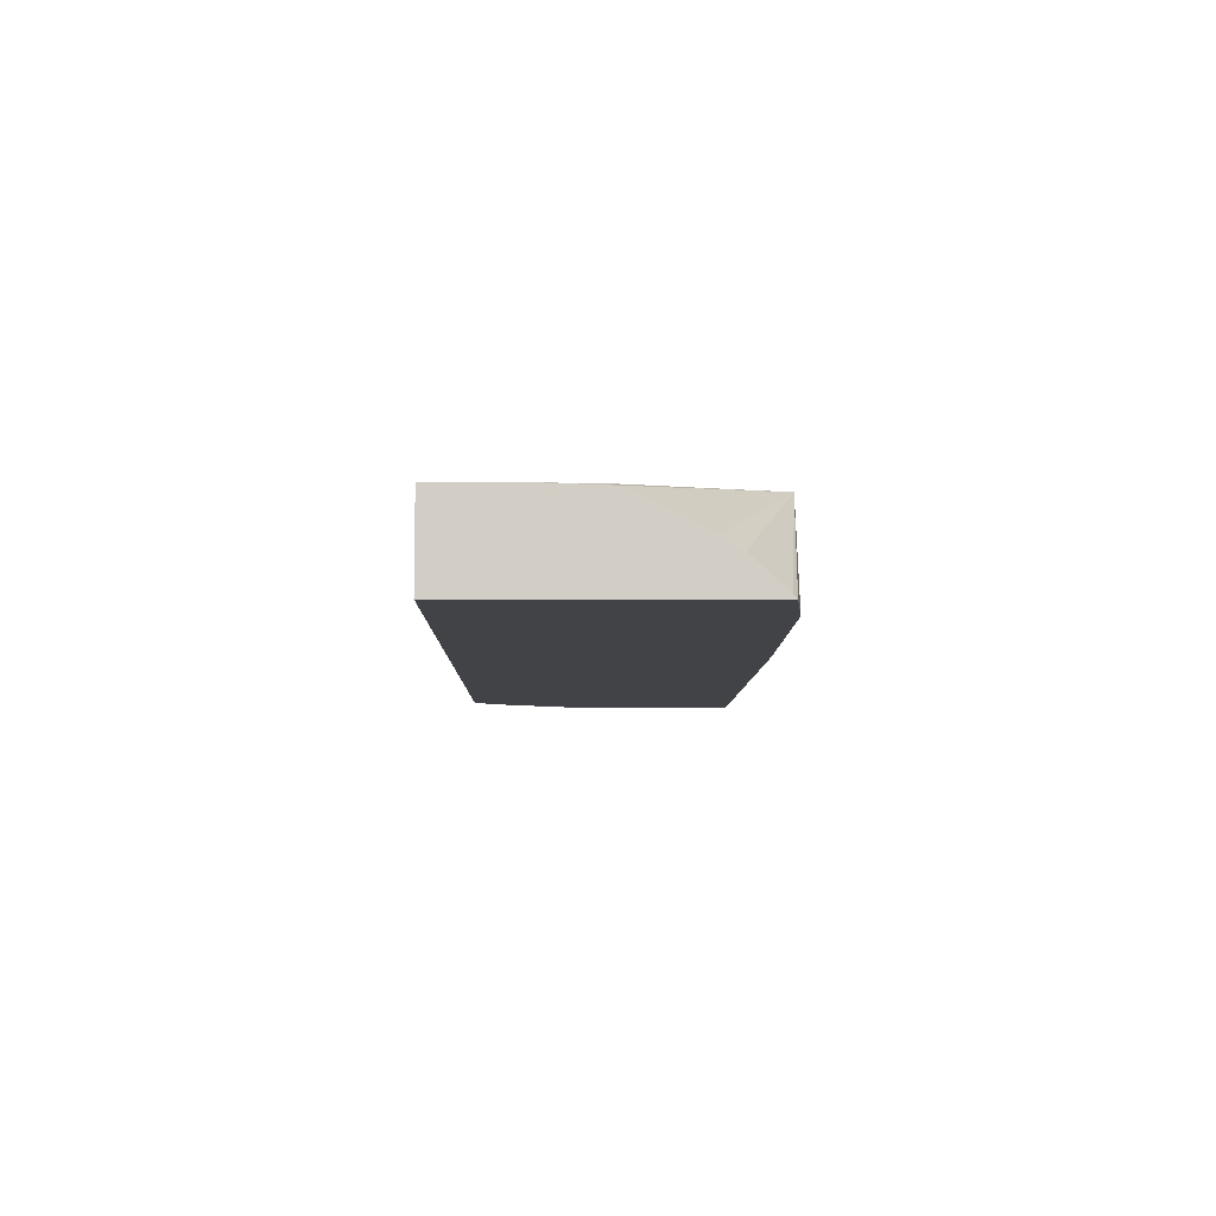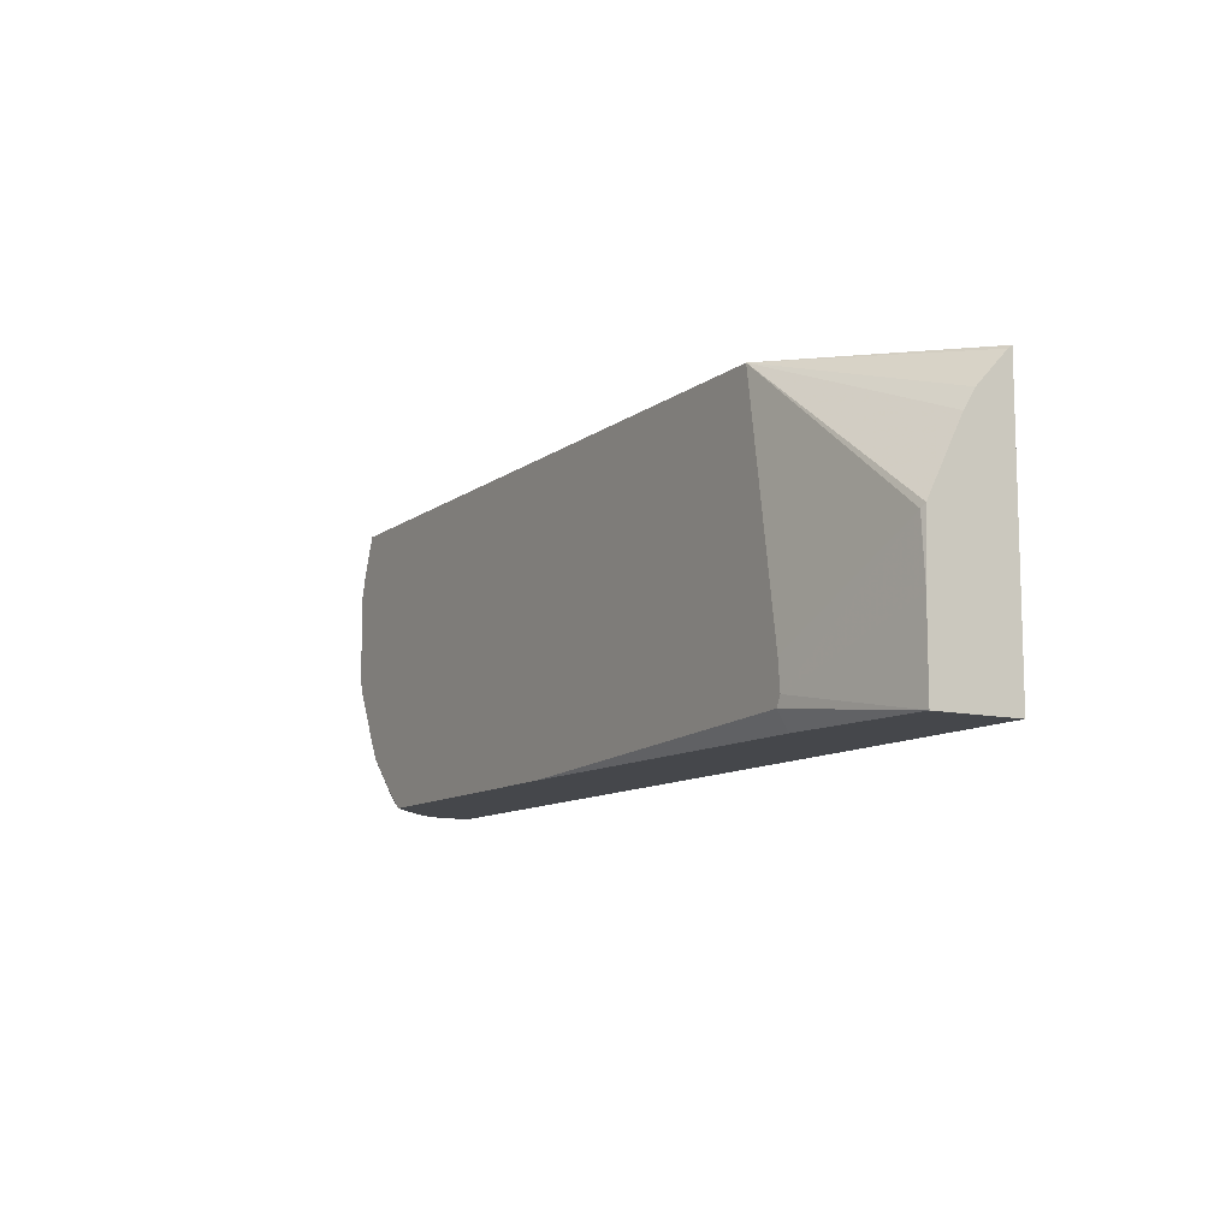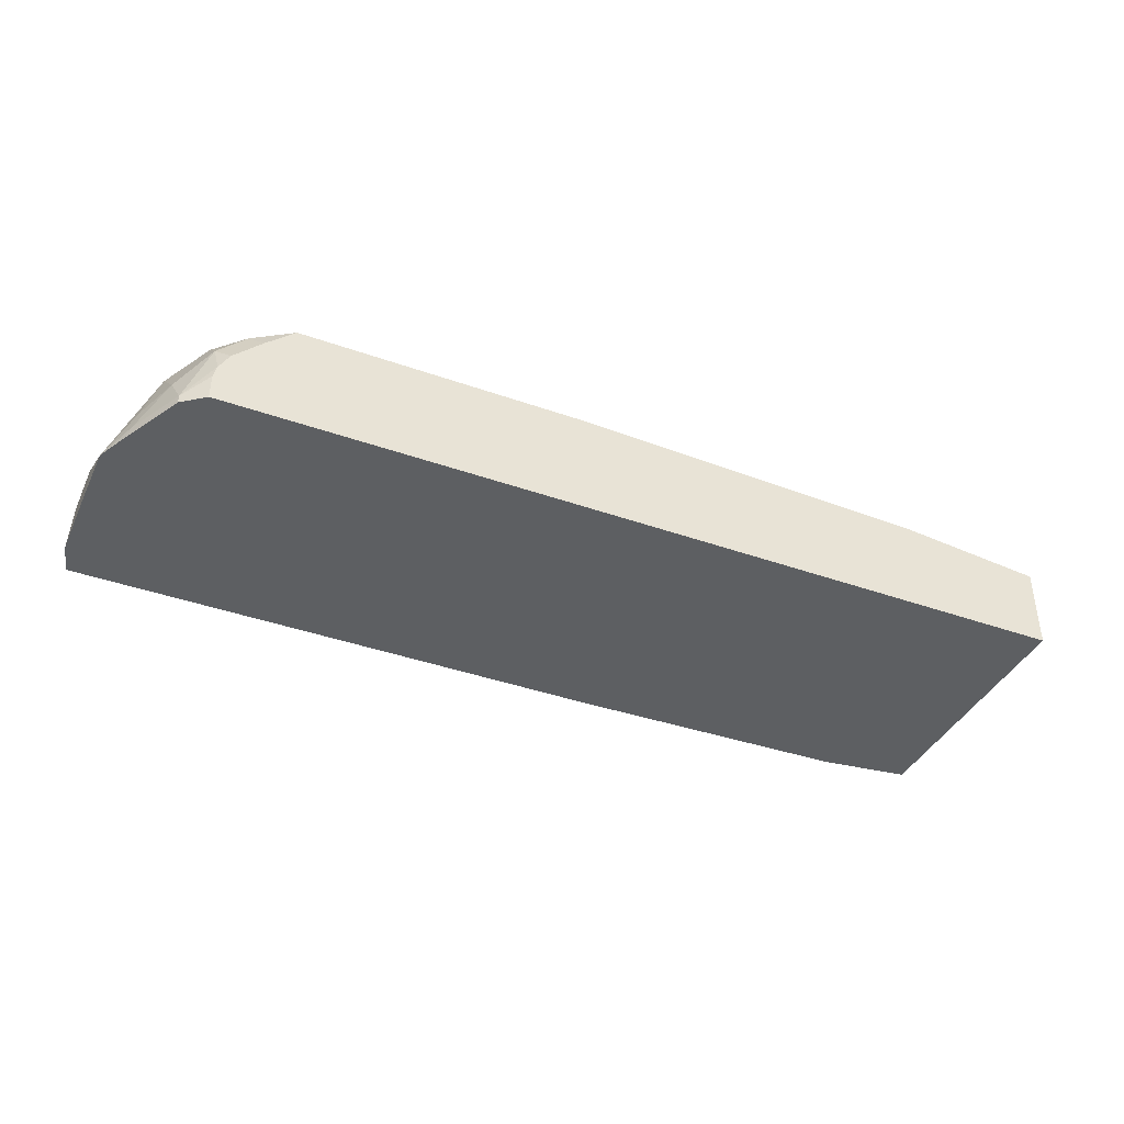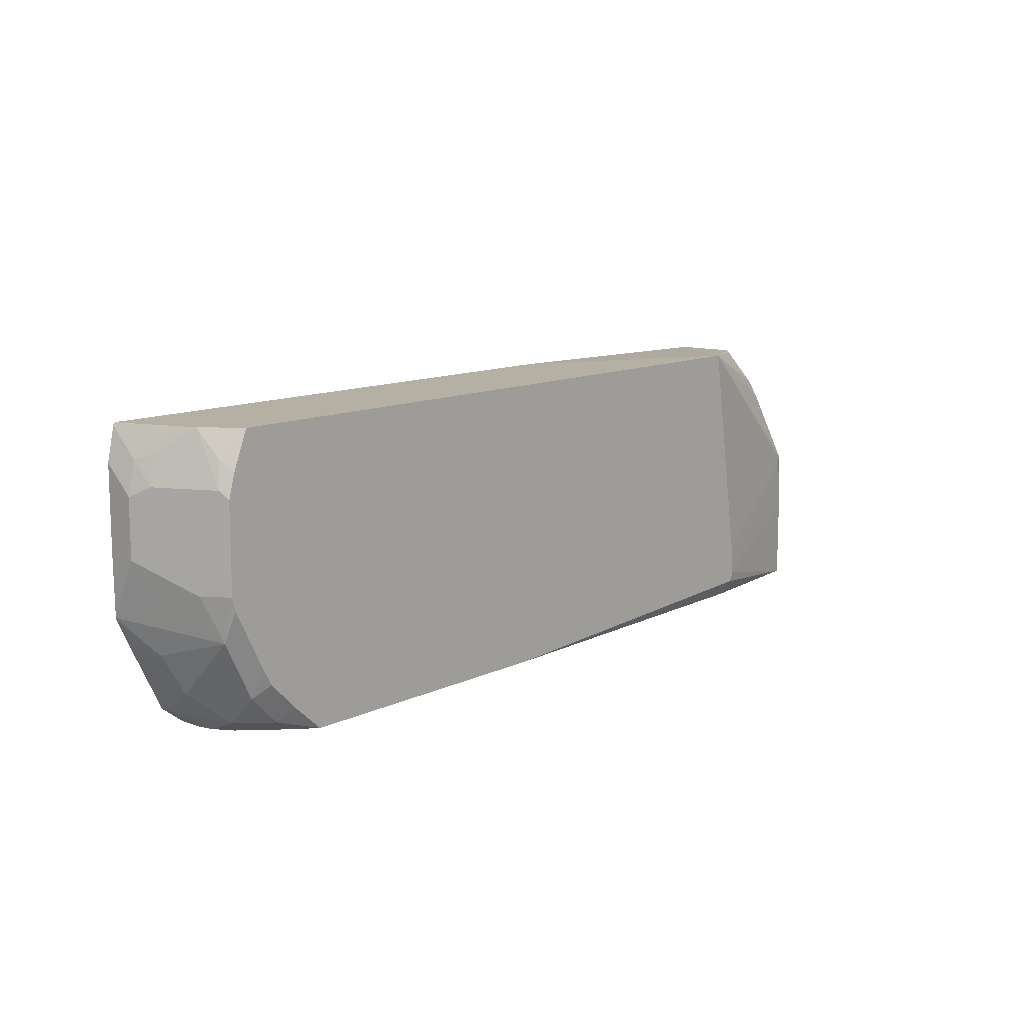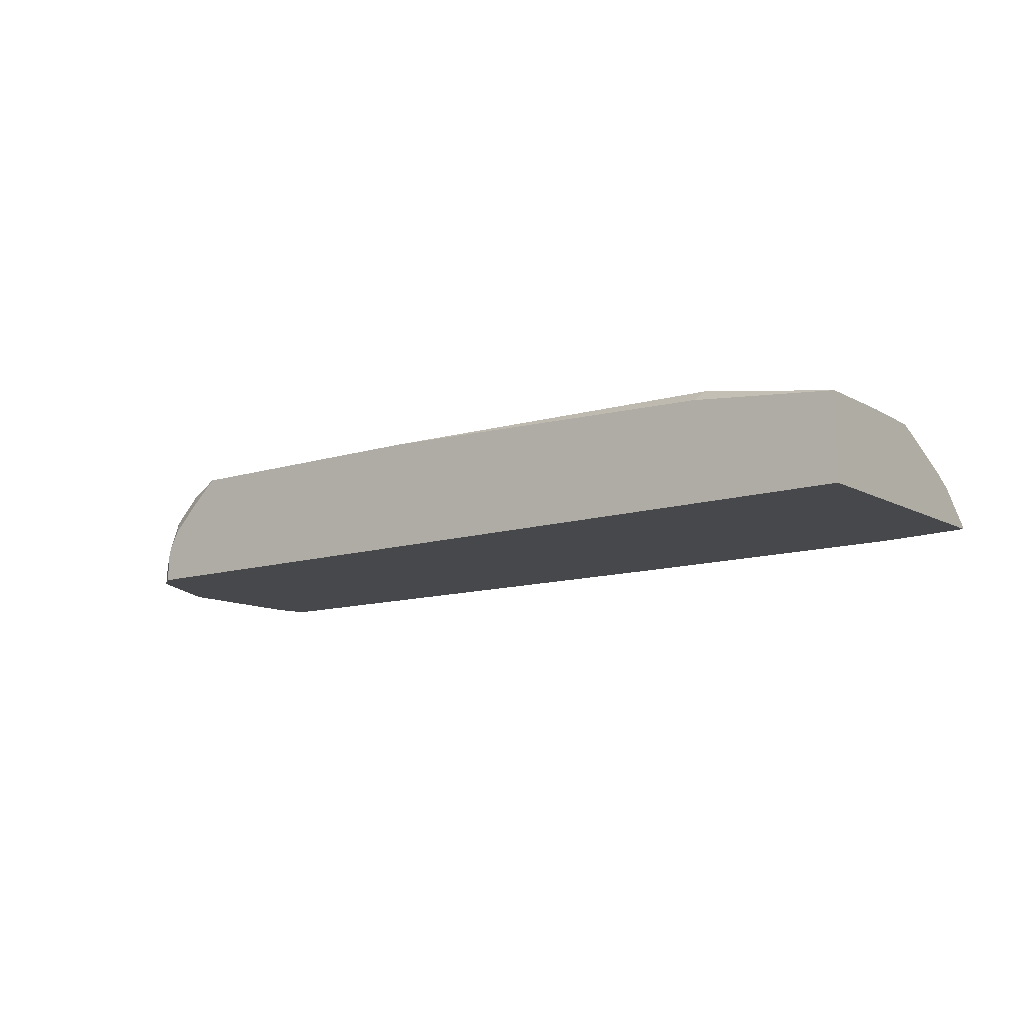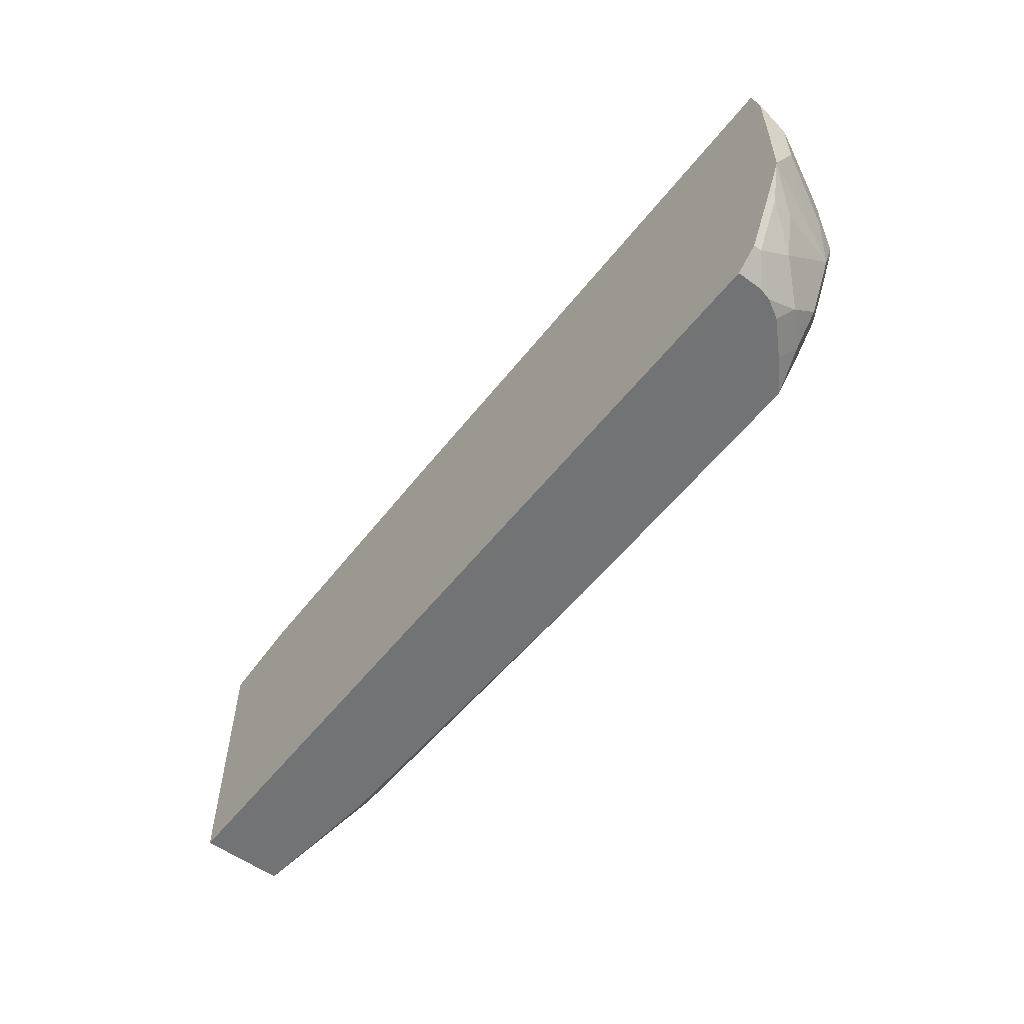
<metadata>
{"format":"obj","ext":"obj","renderer":"f3d","projection":"perspective","resolution":1024,"background":"white","views":[{"elev":-7.4,"azim":-90.9,"up":"+Y"},{"elev":-10.6,"azim":-120.1,"up":"+Z"},{"elev":-39.6,"azim":156.2,"up":"+Y"},{"elev":11.6,"azim":131.2,"up":"+Z"},{"elev":-11.5,"azim":-142.4,"up":"+Y"},{"elev":-55.9,"azim":52.5,"up":"+Z"}]}
</metadata>
<code>
v 0.5727 -0.1675 -0.06141
v 0.5727 -0.1863 -0.06141
v 0.5703 -0.1579 -0.06141
v 0.5895 -0.1803 -0.04855
v 0.5895 -0.1863 -0.04855
v -0.0654 -0.1863 -0.06141
v 0.5627 -0.1447 -0.06141
v 0.5722 -0.1353 -0.05201
v 0.593 -0.1561 -0.03119
v 0.6103 -0.1803 -0.006931
v 0.5925 -0.1863 -0.04263
v -0.0654 -0.1863 0.1365
v -0.0654 -0.1249 -0.06141
v 0.542 -0.1239 -0.06141
v 0.5514 -0.1144 -0.05201
v 0.5722 -0.1144 -0.03119
v 0.593 -0.1353 -0.01039
v 0.6069 -0.163 -0.003448
v 0.6232 -0.1863 0.0198
v 0.6133 -0.1863 -0.001015
v 1.631e-05 -0.1863 0.1451
v 0.06469 -0.1052 0.1491
v -0.0654 -0.1831 0.1341
v -0.0654 -0.1249 -0.00118
v 0.03566 -0.1052 -0.0416
v 0.0393 -0.1052 -0.04884
v 0.04065 -0.114 -0.06141
v 0.5213 -0.1052 -0.06141
v 0.5421 -0.1052 -0.04274
v 0.5629 -0.1052 -0.02192
v 0.5703 -0.1052 -0.008539
v 0.5912 -0.1052 0.03308
v 0.593 -0.1144 0.01042
v 0.6237 -0.1863 0.02133
v 0.08946 -0.1208 0.1491
v 0.2121 -0.1863 0.1491
v 0.5774 -0.1052 0.1491
v 0.03755 -0.1052 -0.0208
v -0.06236 -0.1249 0.04163
v -0.0654 -0.1263 0.04458
v -0.0654 -0.1521 0.09611
v -0.0654 -0.1605 0.11
v 0.3105 -0.1052 -0.06141
v 0.5935 -0.1052 0.04275
v 0.6034 -0.1249 0.04163
v 0.6242 -0.1665 0.06241
v 0.6138 -0.1561 0.03122
v 0.624 -0.1863 0.04184
v 0.6181 -0.1863 0.1491
v 0.578 -0.1052 0.1491
v 0.5779 -0.1052 0.1491
v 0.5965 -0.111 0.04854
v 0.5935 -0.1052 0.1052
v 0.6242 -0.1665 0.104
v 0.6242 -0.1863 0.06241
v 0.6185 -0.1863 0.1485
v 0.6172 -0.1837 0.1491
v 0.5967 -0.1308 0.1491
v 0.593 -0.1144 0.13
v 0.5883 -0.1052 0.1231
v 0.5965 -0.111 0.111
v 0.5892 -0.1052 0.1204
v 0.6242 -0.1863 0.1238
v 0.6173 -0.1526 0.111
v 0.619 -0.1665 0.1274
v 0.619 -0.1863 0.1472
v 0.6026 -0.1457 0.1491
v 0.5999 -0.1387 0.1491
v 0.6138 -0.1561 0.13
f 22 49 57
f 22 57 67
f 22 67 68
f 22 68 58
f 22 58 50
f 22 50 37
f 25 39 38
f 24 39 25
f 26 43 27
f 32 44 33
f 33 44 45
f 33 45 46
f 24 40 39
f 22 36 49
f 22 53 44
f 22 42 23
f 33 46 47
f 22 44 32
f 22 32 31
f 22 31 30
f 22 30 29
f 22 29 28
f 22 35 36
f 22 28 43
f 22 26 25
f 22 25 38
f 22 38 39
f 22 39 40
f 22 40 41
f 22 41 42
f 22 43 26
f 33 47 34
f 50 60 51
f 34 46 48
f 22 62 53
f 65 69 68
f 64 69 65
f 59 62 60
f 59 61 62
f 58 61 59
f 58 64 61
f 58 69 64
f 58 68 69
f 56 67 57
f 56 65 67
f 56 66 65
f 54 66 63
f 54 65 66
f 34 47 46
f 54 64 65
f 53 62 61
f 50 59 60
f 50 58 59
f 49 56 57
f 46 61 54
f 46 52 61
f 46 55 48
f 46 63 55
f 46 54 63
f 45 52 46
f 44 61 52
f 44 53 61
f 44 52 45
f 37 50 51
f 54 61 64
f 22 60 62
f 65 68 67
f 22 37 51
f 4 10 20
f 4 9 10
f 4 8 9
f 3 8 4
f 3 7 8
f 2 12 6
f 2 21 12
f 2 36 21
f 2 49 36
f 2 56 49
f 2 66 56
f 2 63 66
f 2 55 63
f 2 48 55
f 4 20 11
f 2 34 48
f 2 11 20
f 2 5 11
f 1 5 2
f 1 4 5
f 1 3 4
f 1 7 3
f 1 14 7
f 1 28 14
f 1 43 28
f 1 27 43
f 1 13 27
f 1 6 13
f 1 2 6
f 22 51 60
f 2 20 19
f 4 11 5
f 2 19 34
f 6 23 42
f 6 12 23
f 21 36 35
f 21 35 22
f 18 34 19
f 18 33 34
f 17 33 18
f 16 32 33
f 16 31 32
f 16 30 31
f 15 29 30
f 15 28 29
f 14 28 15
f 13 26 27
f 13 25 26
f 13 24 25
f 15 30 16
f 7 15 8
f 12 22 23
f 6 41 40
f 6 40 24
f 6 24 13
f 7 14 15
f 8 15 16
f 6 42 41
f 8 16 33
f 8 17 9
f 9 17 18
f 9 18 10
f 10 18 19
f 10 19 20
f 12 21 22
f 8 33 17

</code>
